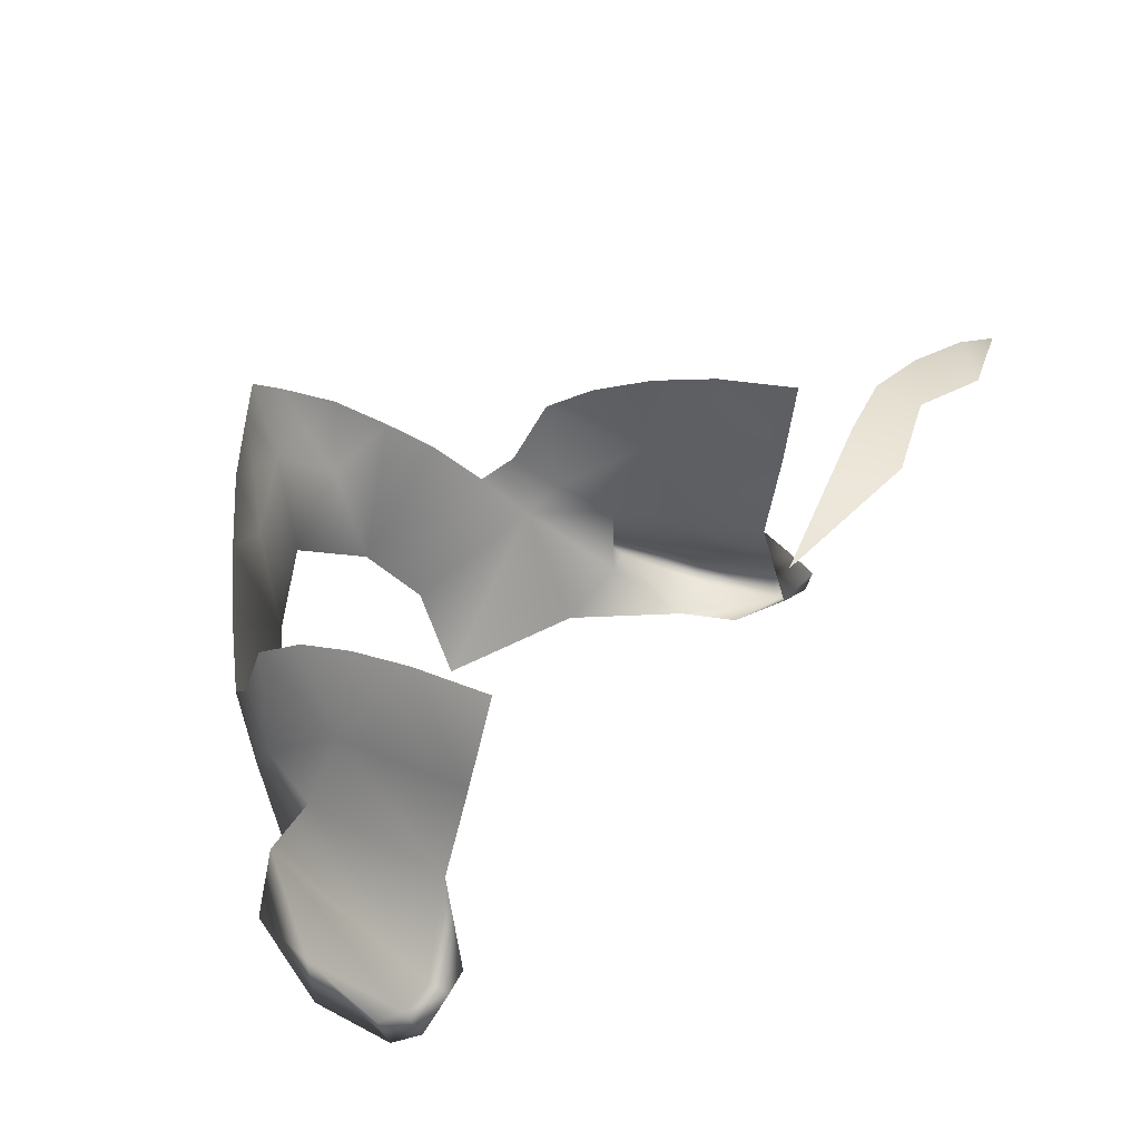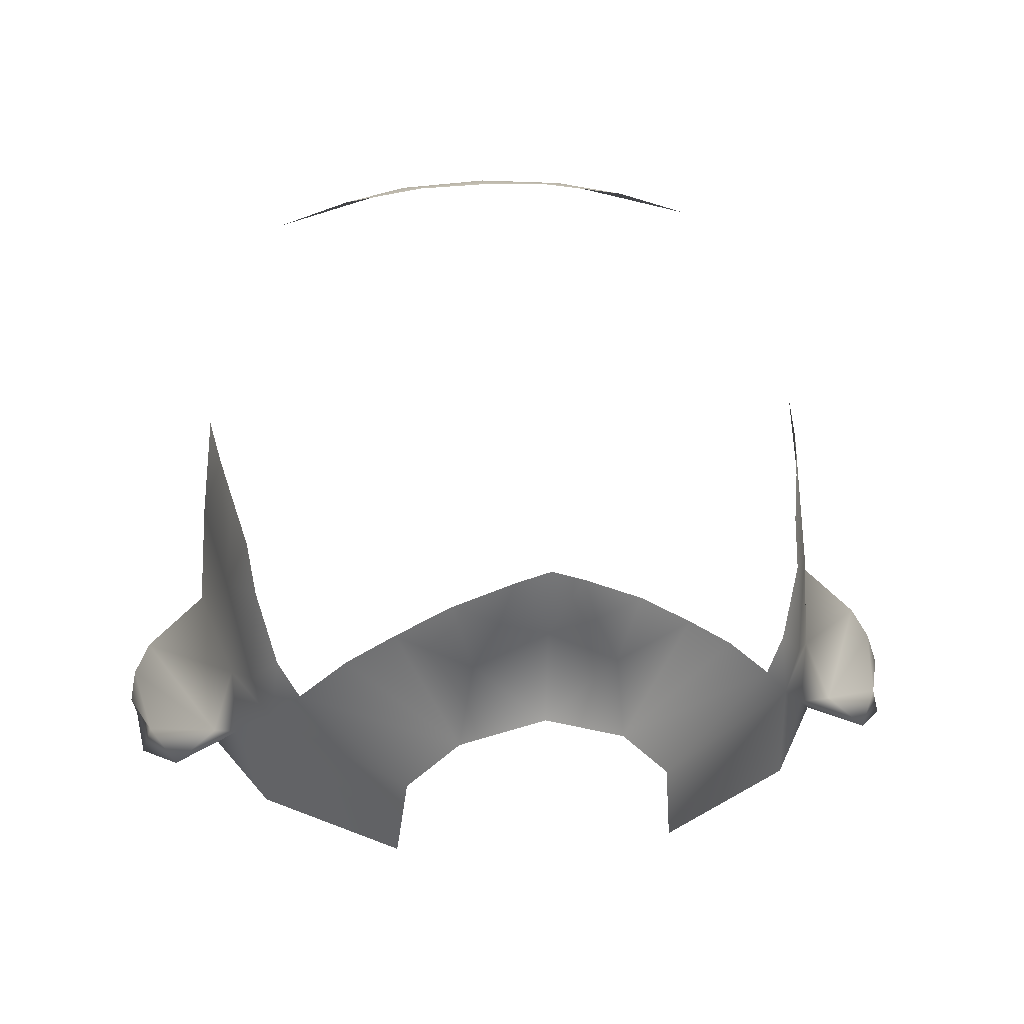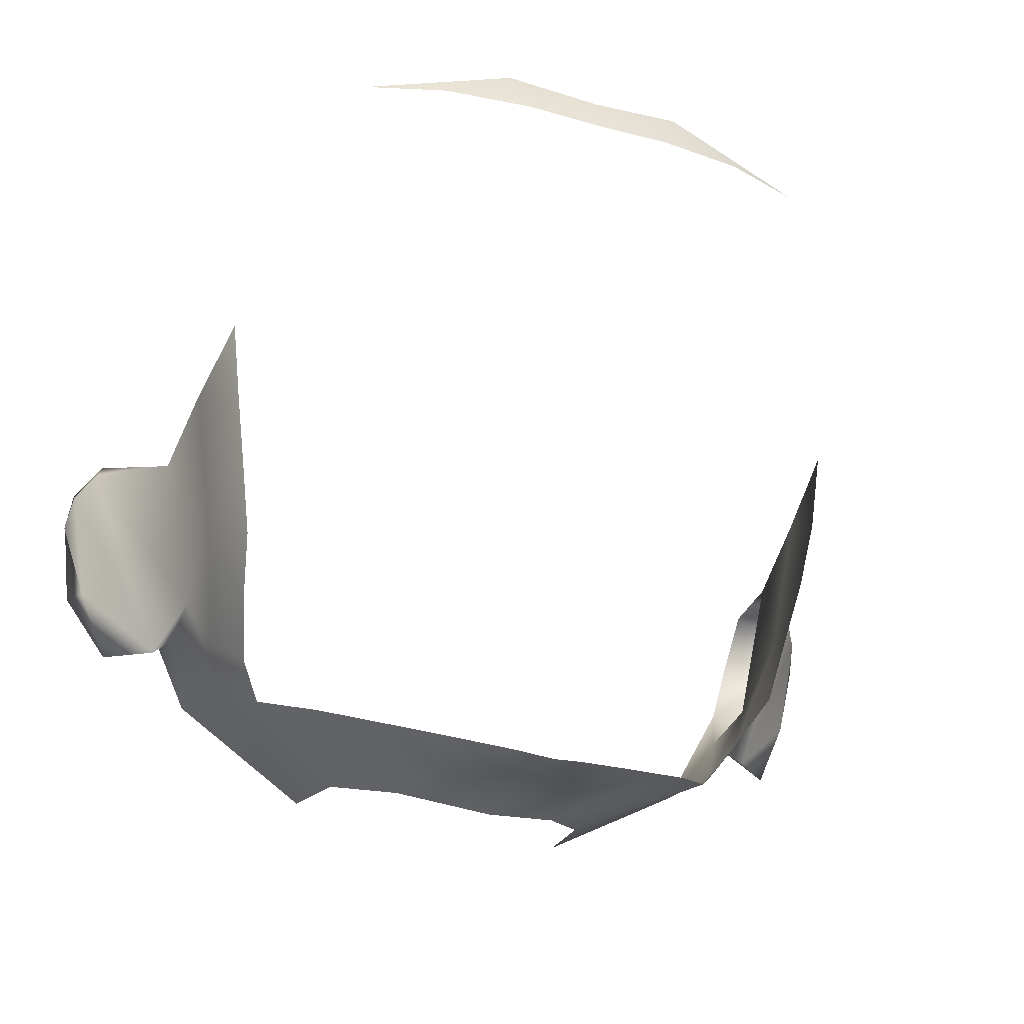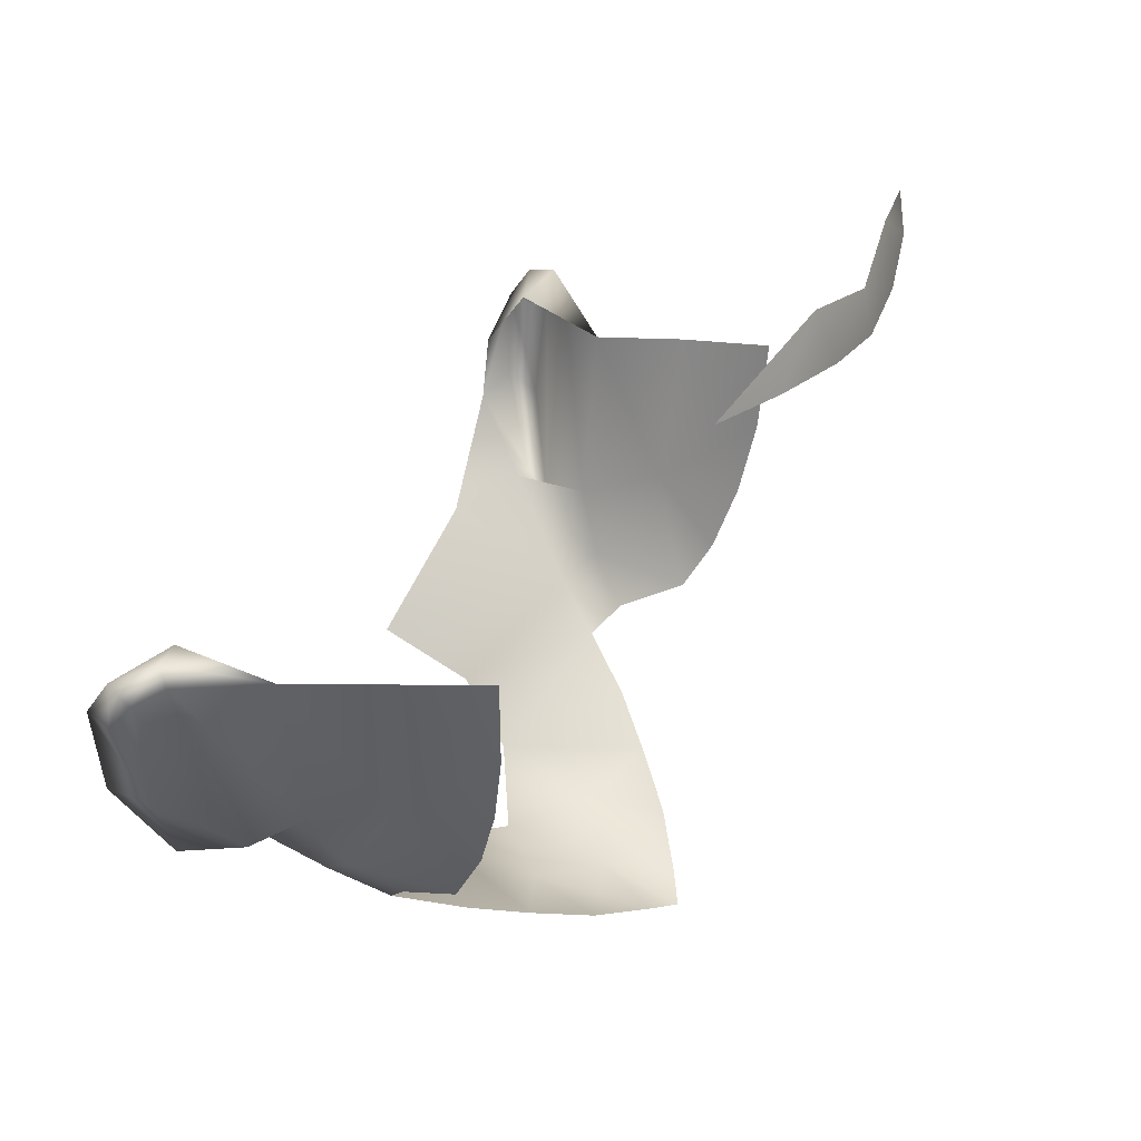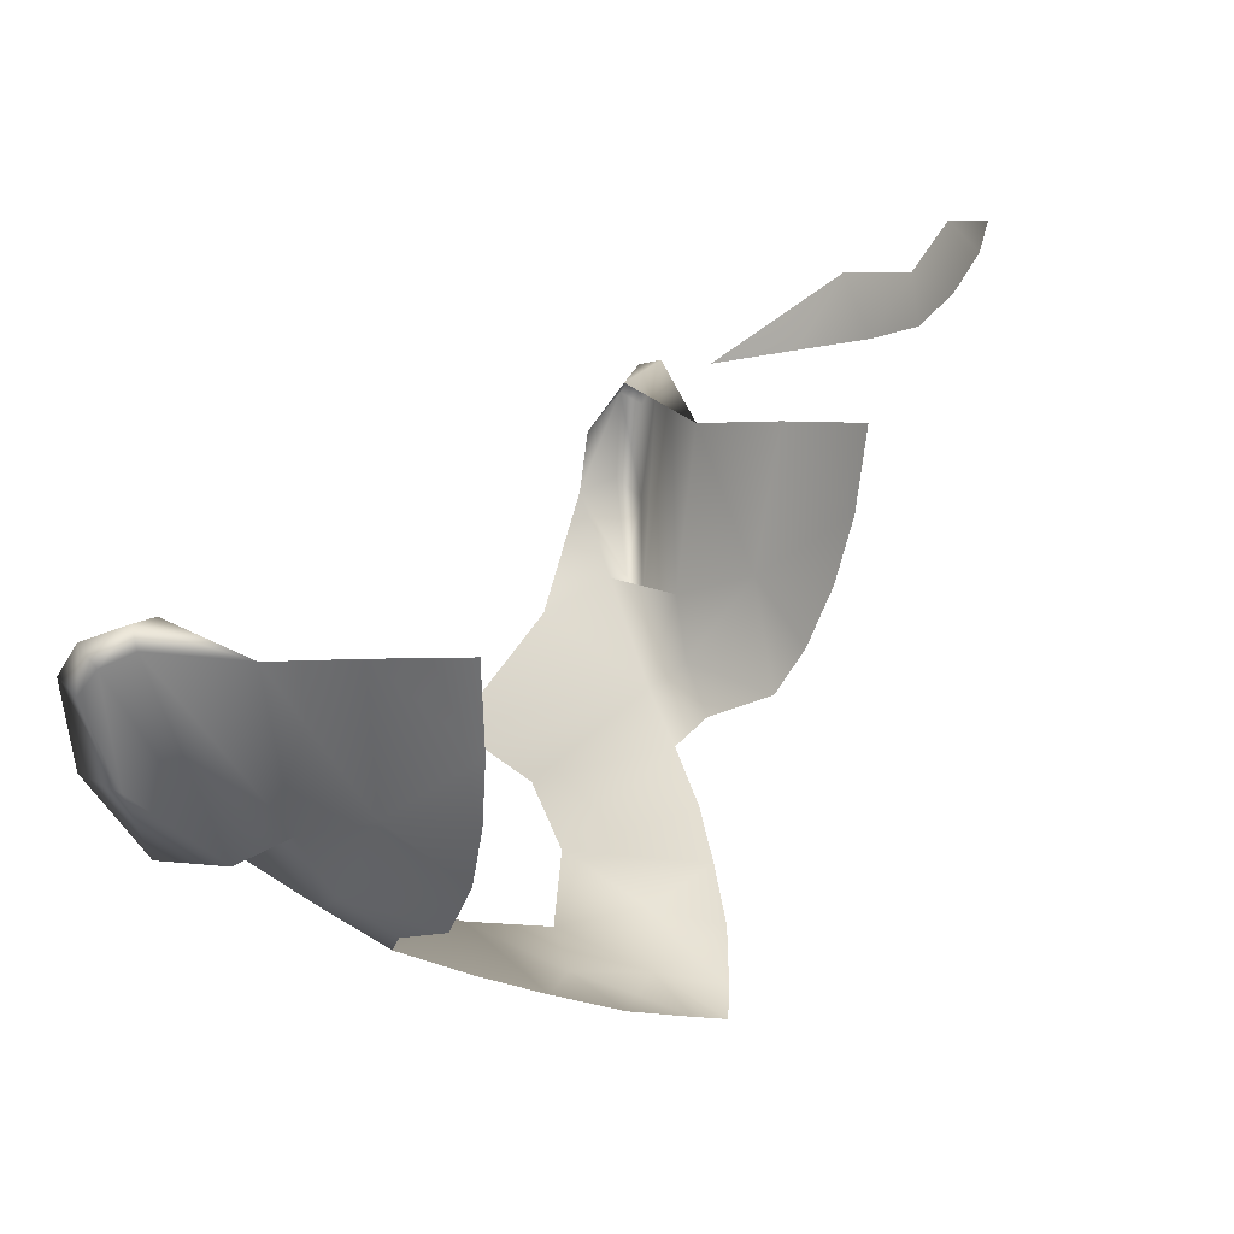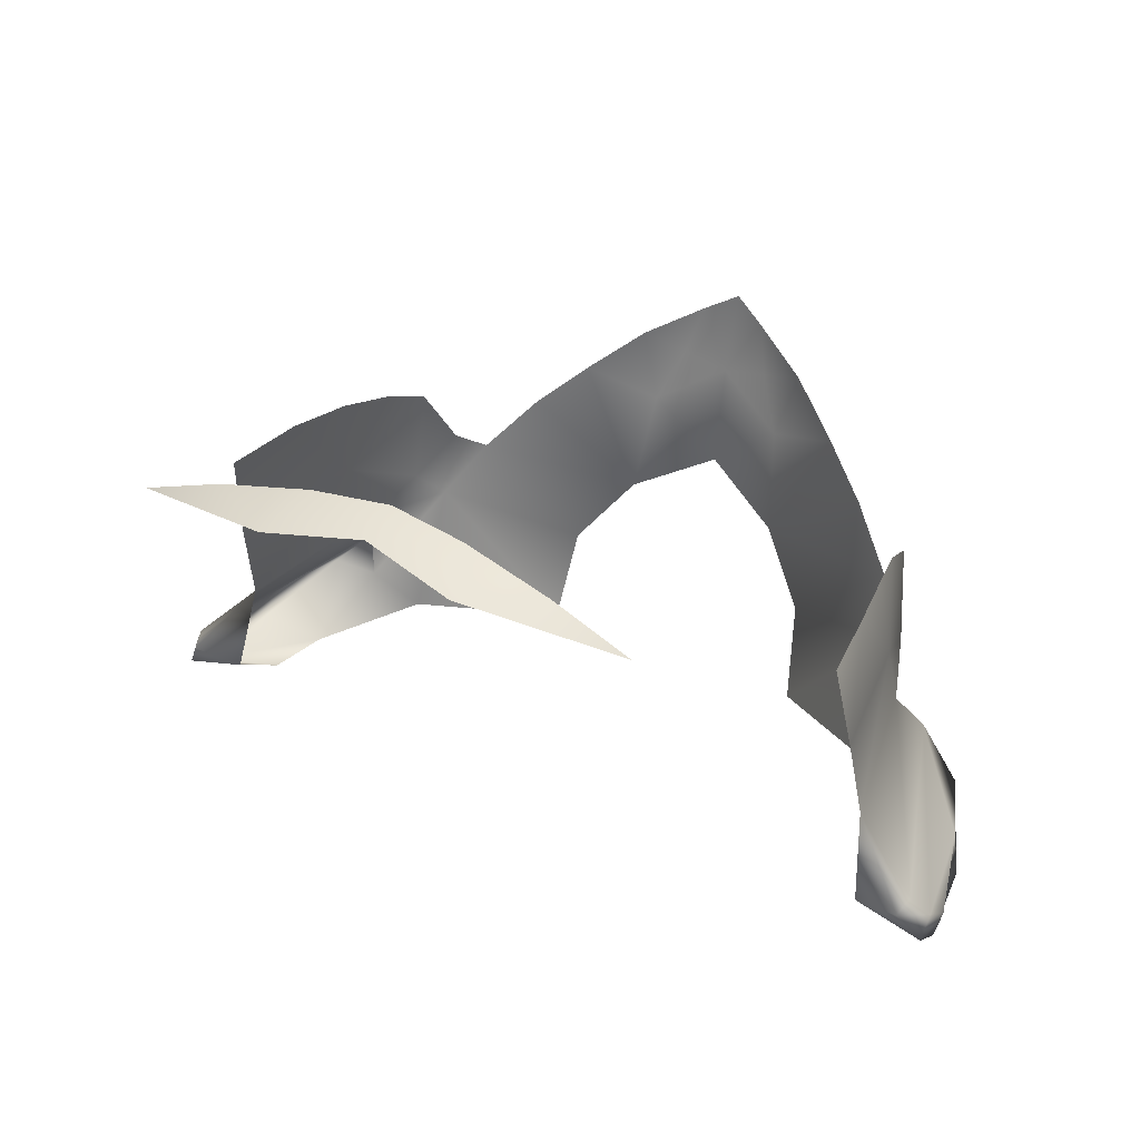
<metadata>
{"format":"obj","ext":"obj","renderer":"f3d","projection":"perspective","resolution":1024,"background":"white","views":[{"elev":31.3,"azim":118.1,"up":"+Z"},{"elev":26.1,"azim":-5.8,"up":"+Z"},{"elev":-37.0,"azim":-19.6,"up":"+Y"},{"elev":32.4,"azim":-66.6,"up":"+Y"},{"elev":22.4,"azim":-58.7,"up":"+Y"},{"elev":38.0,"azim":-150.9,"up":"+Z"}]}
</metadata>
<code>
g head_geo
v -0.09671 1.361 0.05042
v -0.09321 1.367 0.07858
v -0.08978 1.341 0.07711
v -0.0893 1.318 0.04692
v -0.09913 1.355 0.02218
v -0.08604 1.321 0.07337
v -0.082 1.303 0.06742
v -0.07983 1.288 0.05899
v -0.08892 1.307 0.02203
v -0.08255 1.29 0.02936
v -0.07714 1.282 0.02003
v -0.07449 1.278 0.04069
v -0.08855 1.308 0.0003368
v -0.06838 1.27 0.03393
v -0.08031 1.296 -0.01736
v -0.09638 1.329 -0.01488
v -0.04142 1.273 -0.02279
v -0.03842 1.264 0.005149
v -0.02364 1.255 0.02438
v -0.05488 1.261 0.04968
v -0.04139 1.253 0.06194
v -0.02017 1.247 0.05413
v -0.02601 1.244 0.07482
v -0 1.245 0.0367
v -0 1.241 0.06721
v -0.01335 1.242 0.07046
v -0.009461 1.237 0.08486
v -0 1.234 0.08992
v 0.009461 1.237 0.08486
v 0.02017 1.247 0.05413
v 0.02364 1.255 0.02438
v 0.01335 1.242 0.07046
v 0.02601 1.244 0.07482
v 0.04139 1.253 0.06194
v 0.05488 1.261 0.04968
v 0.06838 1.27 0.03393
v 0.03842 1.264 0.005149
v 0.07714 1.282 0.02003
v 0.04142 1.273 -0.02279
v 0.07449 1.278 0.04069
v 0.08031 1.296 -0.01736
v 0.08855 1.308 0.0003368
v 0.09638 1.329 -0.01488
v 0.08892 1.307 0.02203
v 0.08255 1.29 0.02936
v 0.0893 1.318 0.04692
v 0.07983 1.288 0.05899
v 0.09913 1.355 0.02218
v 0.082 1.303 0.06742
v 0.08604 1.321 0.07337
v 0.09671 1.361 0.05042
v 0.08978 1.341 0.07711
v 0.09321 1.367 0.07858
v -0.1025 1.362 -0.003585
v -0.09913 1.355 0.02218
v -0.1161 1.366 0.0006139
v -0.1222 1.361 -0.01037
v -0.1009 1.346 -0.01489
v -0.1225 1.351 -0.01702
v -0.09638 1.329 -0.01488
v -0.1192 1.326 -0.01628
v -0.1074 1.301 -0.005853
v -0.08855 1.308 0.0003368
v -0.09484 1.298 0.0073
v -0.08892 1.307 0.02203
v -0.1161 1.322 -0.005885
v -0.09484 1.298 0.0073
v -0.1237 1.348 -0.01037
v -0.1222 1.361 -0.01037
v -0.1225 1.356 -0.004627
v -0.1161 1.366 0.0006139
v -0.1176 1.36 0.003025
v -0.08892 1.307 0.02203
v -0.09913 1.355 0.02218
v -0.04637 1.431 0.1289
v -0.06885 1.433 0.1208
v -0.02656 1.444 0.1294
v -0.02148 1.428 0.1339
v -0 1.438 0.133
v -0 1.426 0.1355
v 0.02148 1.428 0.1339
v 0.02656 1.444 0.1294
v 0.04637 1.431 0.1289
v 0.06885 1.433 0.1208
v 0.1025 1.362 -0.003585
v 0.1161 1.366 0.0006139
v 0.09913 1.355 0.02218
v 0.1222 1.361 -0.01037
v 0.1009 1.346 -0.01489
v 0.1225 1.351 -0.01702
v 0.09638 1.329 -0.01488
v 0.1192 1.326 -0.01628
v 0.1074 1.301 -0.005853
v 0.08855 1.308 0.0003368
v 0.09484 1.298 0.0073
v 0.08892 1.307 0.02203
v 0.1161 1.322 -0.005885
v 0.09484 1.298 0.0073
v 0.1237 1.348 -0.01037
v 0.1222 1.361 -0.01037
v 0.1225 1.356 -0.004627
v 0.1161 1.366 0.0006139
v 0.1176 1.36 0.003025
v 0.08892 1.307 0.02203
v 0.09913 1.355 0.02218
g head_geo_0
f 3 2 1
f 4 3 1
f 1 5 4
f 6 3 4
f 7 6 4
f 7 4 8
f 5 9 4
f 10 8 4
f 9 10 4
f 10 9 11
f 12 8 10
f 12 10 11
f 9 13 11
f 14 12 11
f 13 15 11
f 13 16 15
f 15 17 11
f 17 18 11
f 18 14 11
f 19 14 18
f 20 14 19
f 21 20 19
f 22 21 19
f 21 22 23
f 24 22 19
f 24 25 22
f 22 26 23
f 25 26 22
f 23 26 27
f 26 25 27
f 25 28 27
f 28 25 29
f 25 24 30
f 30 24 31
f 25 32 29
f 32 25 30
f 32 33 29
f 32 30 33
f 30 34 33
f 34 30 31
f 35 34 31
f 36 35 31
f 36 31 37
f 36 37 38
f 37 39 38
f 40 36 38
f 39 41 38
f 41 42 38
f 43 42 41
f 42 44 38
f 45 40 38
f 44 45 38
f 45 44 46
f 47 40 45
f 47 45 46
f 44 48 46
f 46 49 47
f 50 49 46
f 48 51 46
f 52 50 46
f 52 46 51
f 53 52 51
f 56 55 54
f 54 57 56
f 58 57 54
f 59 57 58
f 59 58 60
f 61 59 60
f 62 61 60
f 62 60 63
f 64 62 63
f 63 65 64
f 66 61 62
f 61 66 59
f 67 66 62
f 66 68 59
f 59 68 69
f 70 68 66
f 68 70 69
f 66 67 70
f 69 70 71
f 72 70 67
f 70 72 71
f 73 72 67
f 72 74 71
f 73 74 72
f 77 76 75
f 75 78 77
f 77 78 79
f 78 80 79
f 79 80 81
f 82 79 81
f 82 81 83
f 82 83 84
f 87 86 85
f 88 85 86
f 88 89 85
f 88 90 89
f 89 90 91
f 90 92 91
f 92 93 91
f 91 93 94
f 93 95 94
f 96 94 95
f 92 97 93
f 97 92 90
f 97 98 93
f 99 97 90
f 99 90 100
f 99 101 97
f 101 99 100
f 98 97 101
f 101 100 102
f 101 103 98
f 103 101 102
f 103 104 98
f 105 103 102
f 105 104 103

</code>
